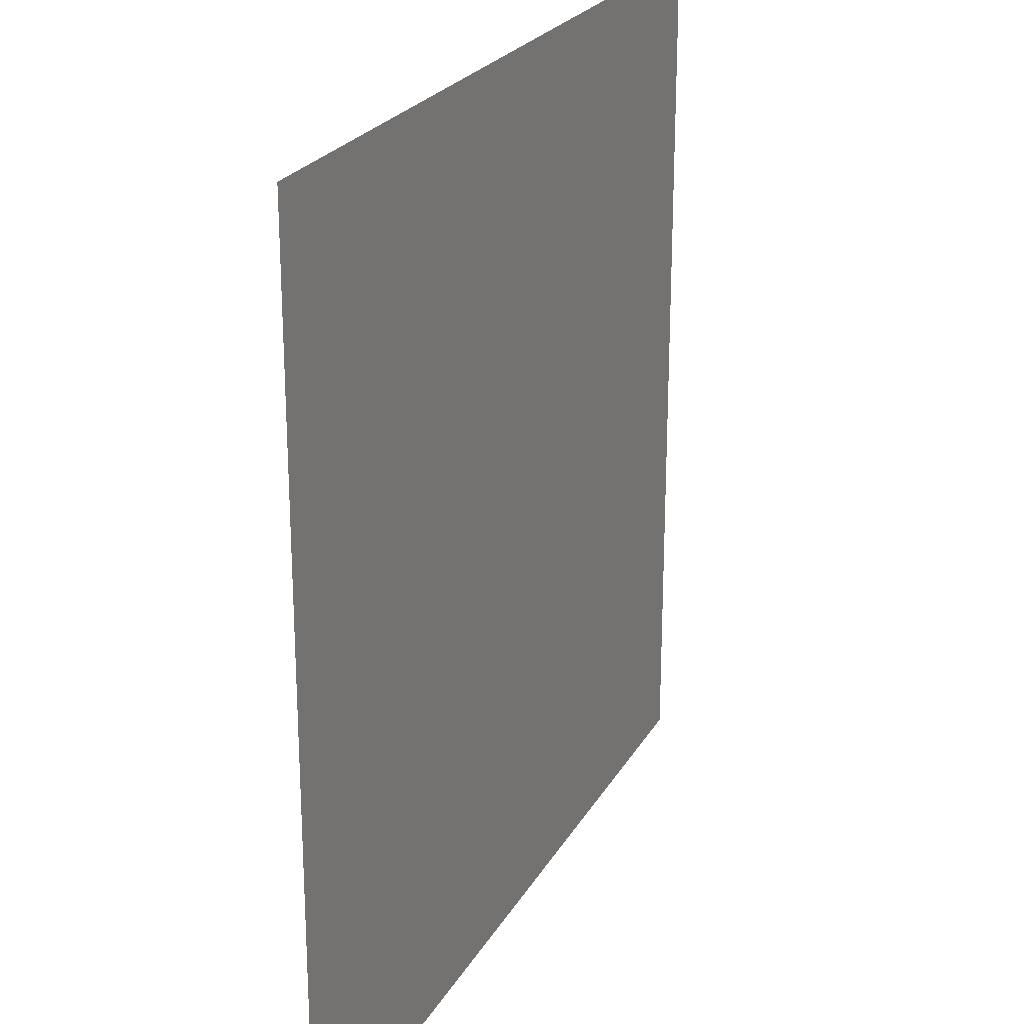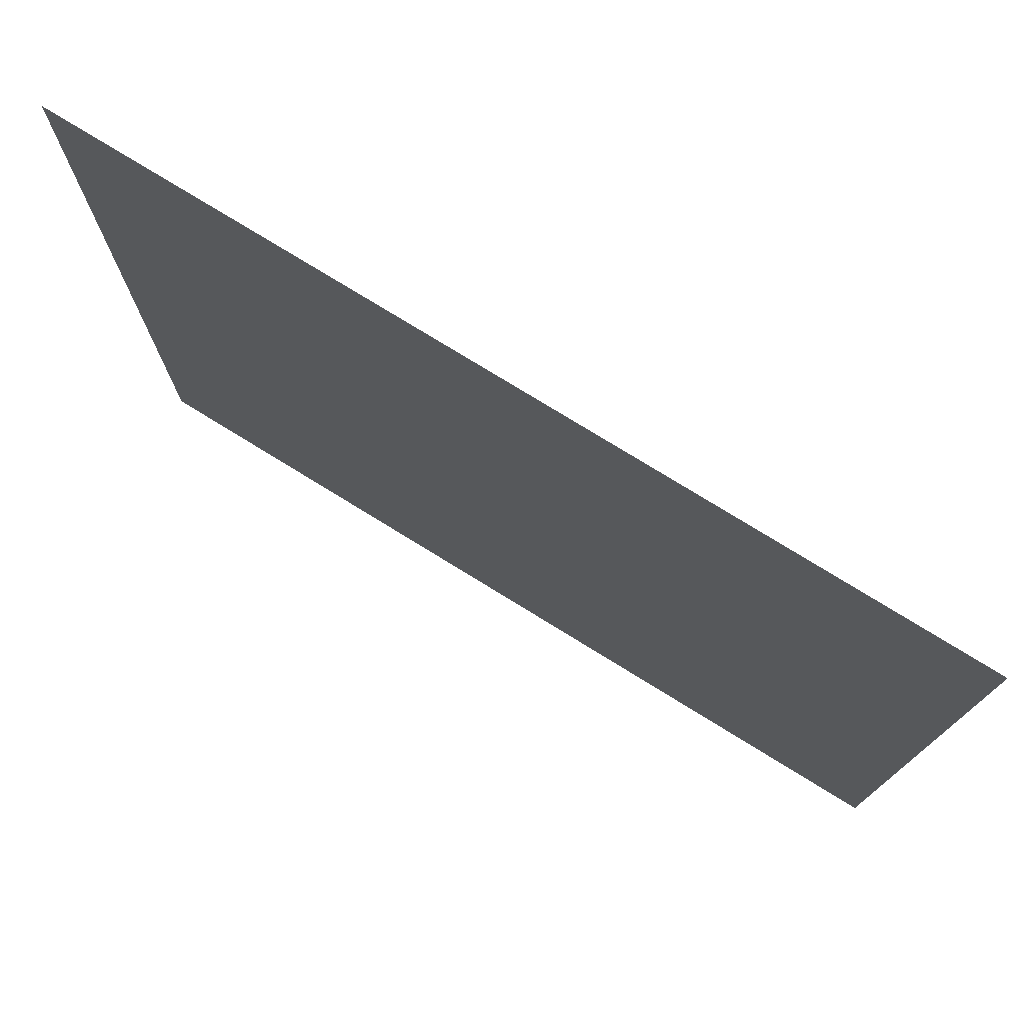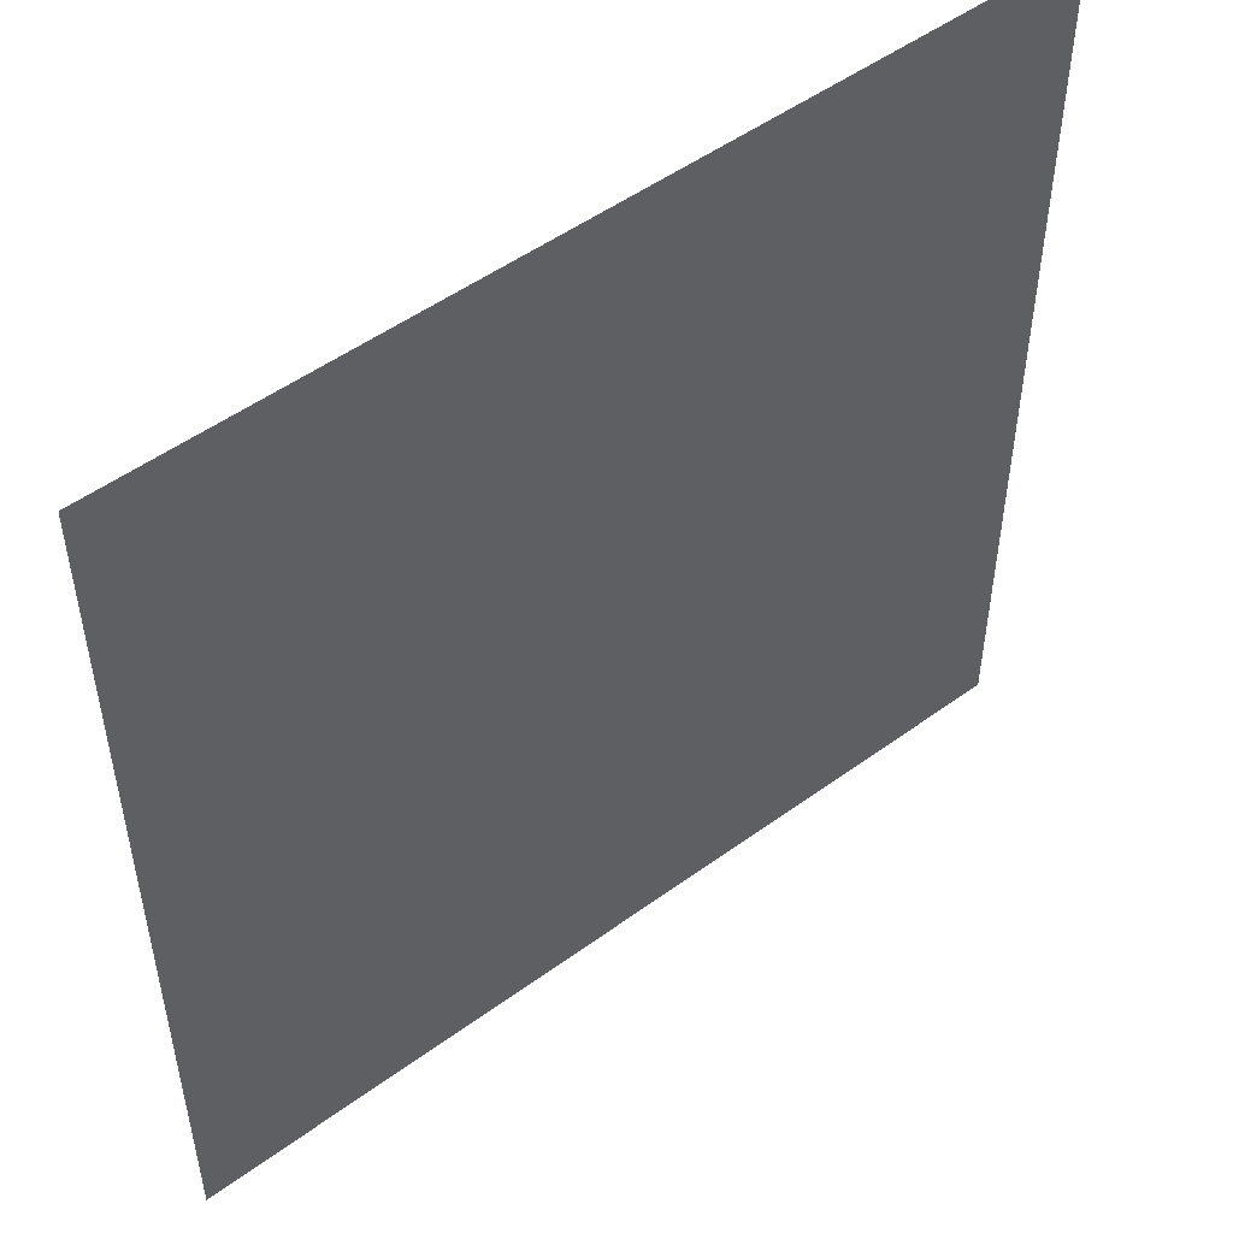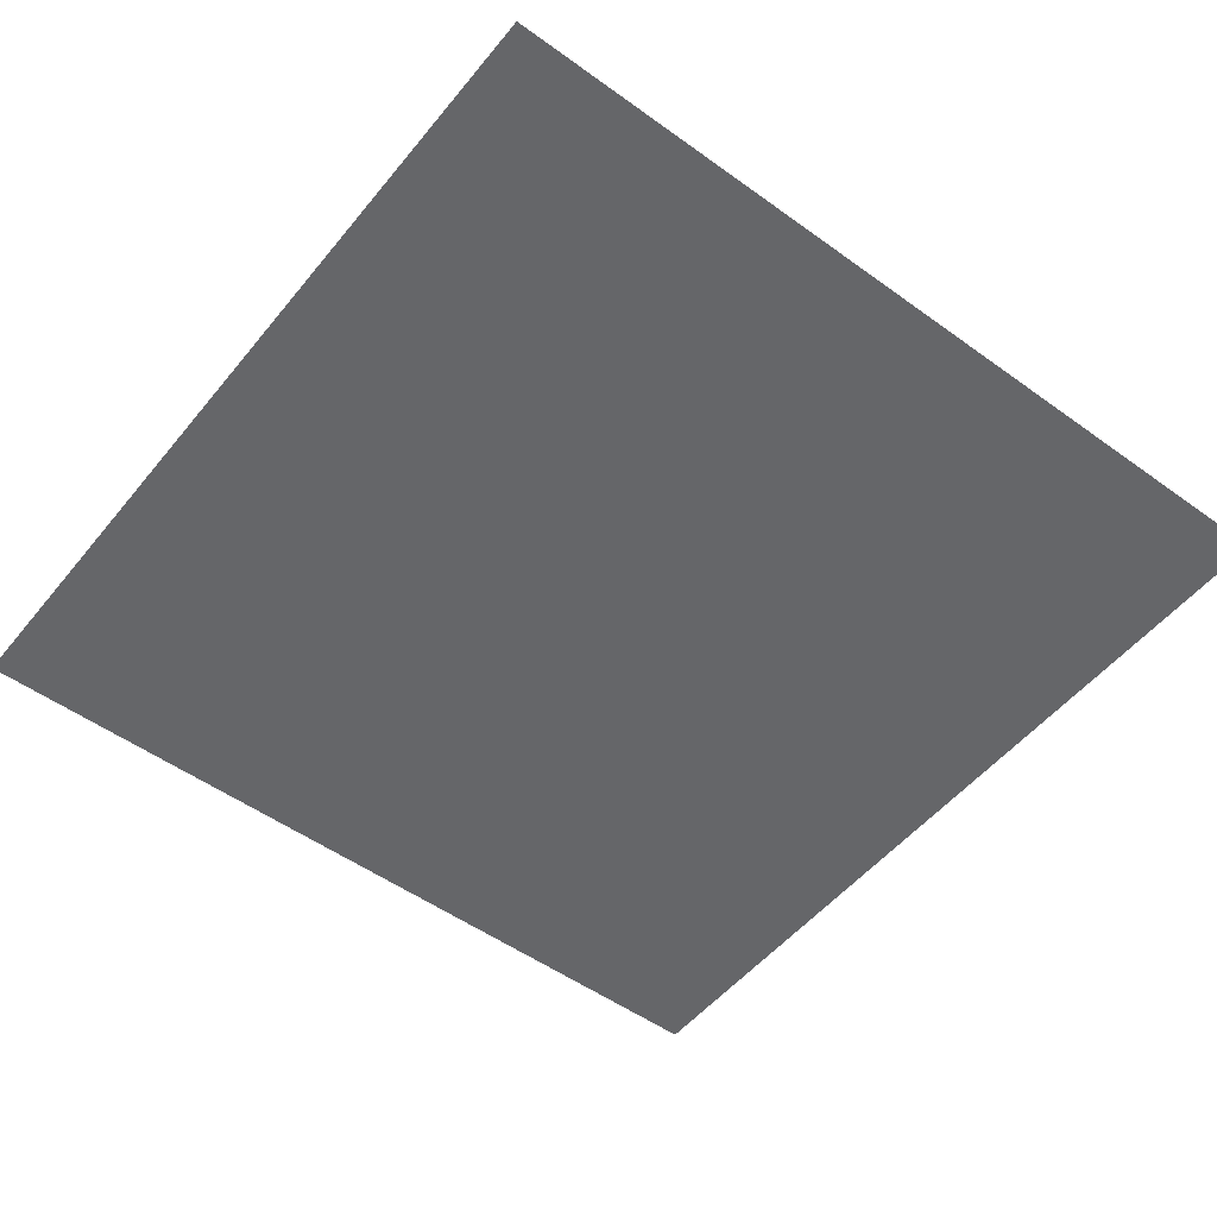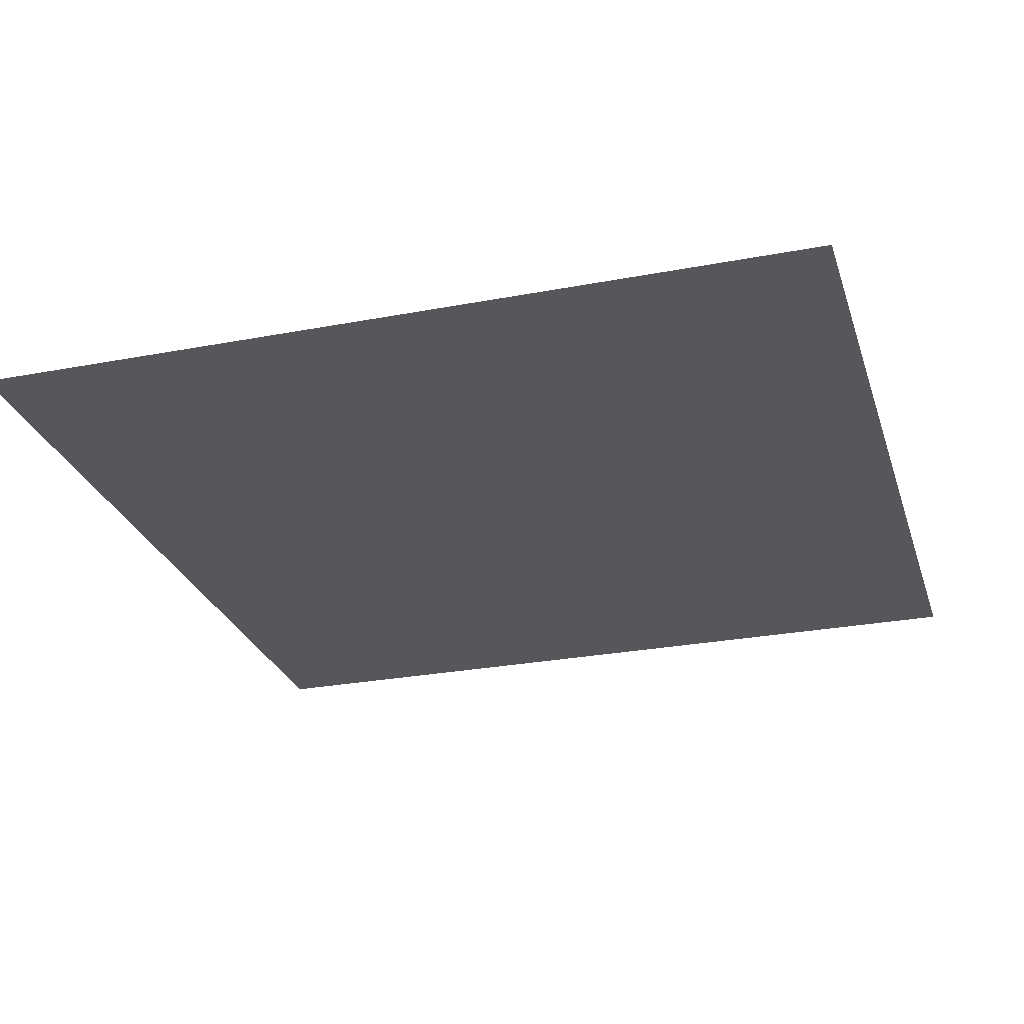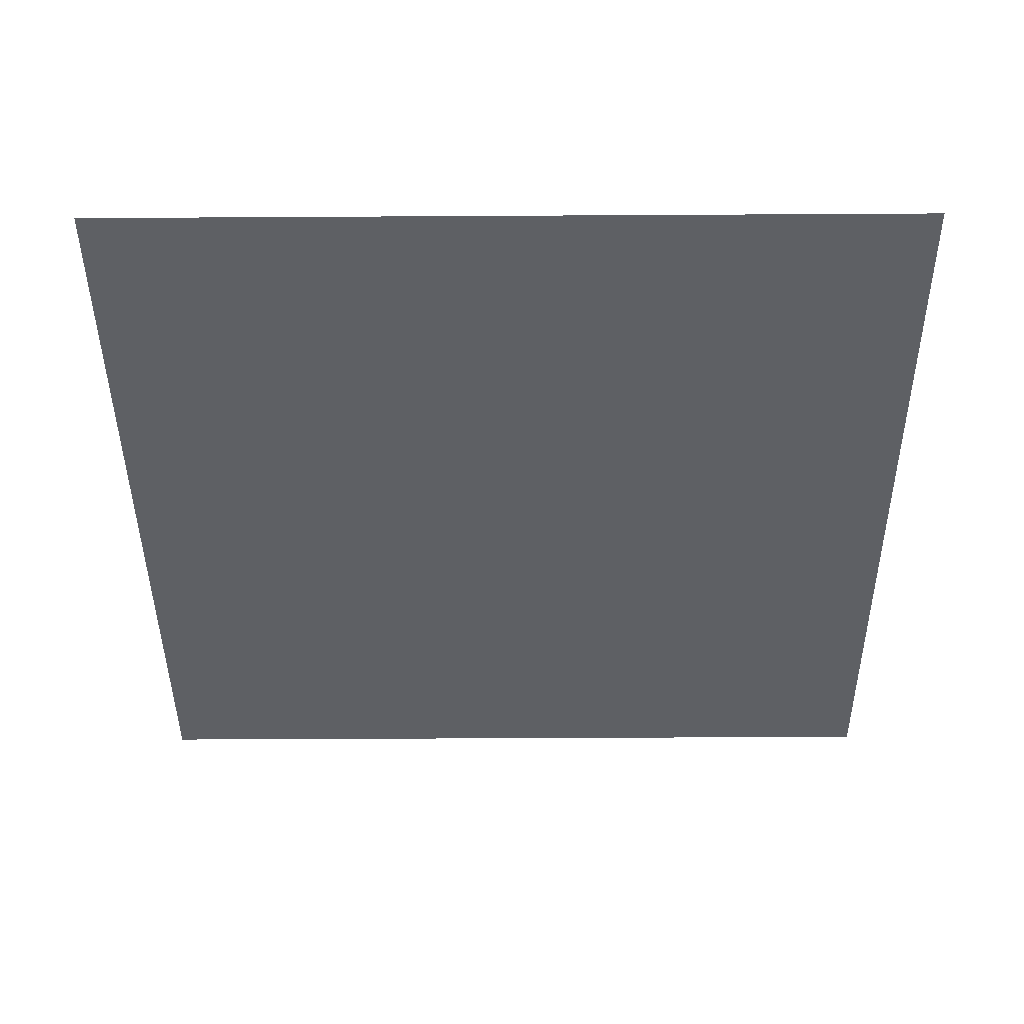
<metadata>
{"format":"obj","ext":"obj","renderer":"f3d","projection":"perspective","resolution":1024,"background":"white","views":[{"elev":23.6,"azim":-67.1,"up":"+Y"},{"elev":77.0,"azim":31.6,"up":"+Y"},{"elev":50.9,"azim":-38.5,"up":"+Y"},{"elev":-51.8,"azim":-128.0,"up":"+Z"},{"elev":-27.1,"azim":-73.6,"up":"+Z"},{"elev":-42.9,"azim":-89.6,"up":"+Z"}]}
</metadata>
<code>
v -336 -528 0
v -384 -528 0
v -384 -480 0
v -336 -480 0
v -288 -528 0
v -336 -528 0
v -336 -480 0
v -288 -480 0
v -240 -528 0
v -288 -528 0
v -288 -480 0
v -240 -480 0
v -336 -480 0
v -384 -480 0
v -384 -432 0
v -336 -432 0
v -288 -480 0
v -336 -480 0
v -336 -432 0
v -288 -432 0
v -240 -480 0
v -288 -480 0
v -288 -432 0
v -240 -432 0
v -336 -432 0
v -384 -432 0
v -384 -384 0
v -336 -384 0
v -288 -432 0
v -336 -432 0
v -336 -384 0
v -288 -384 0
v -240 -432 0
v -288 -432 0
v -288 -384 0
v -240 -384 0
g TestMap2_mesh_0003
f 1 2 3 4
f 5 6 7 8
f 9 10 11 12
f 13 14 15 16
f 17 18 19 20
f 21 22 23 24
f 25 26 27 28
f 29 30 31 32
f 33 34 35 36

</code>
